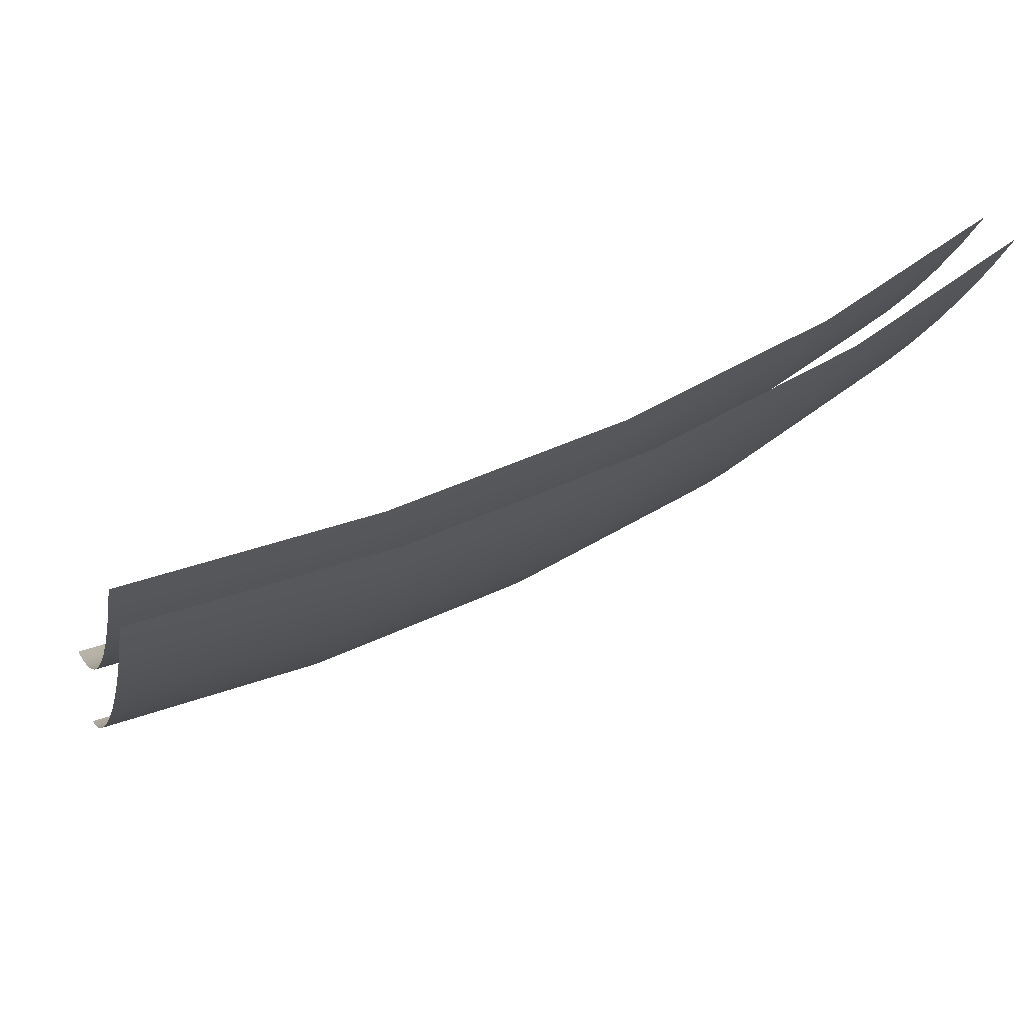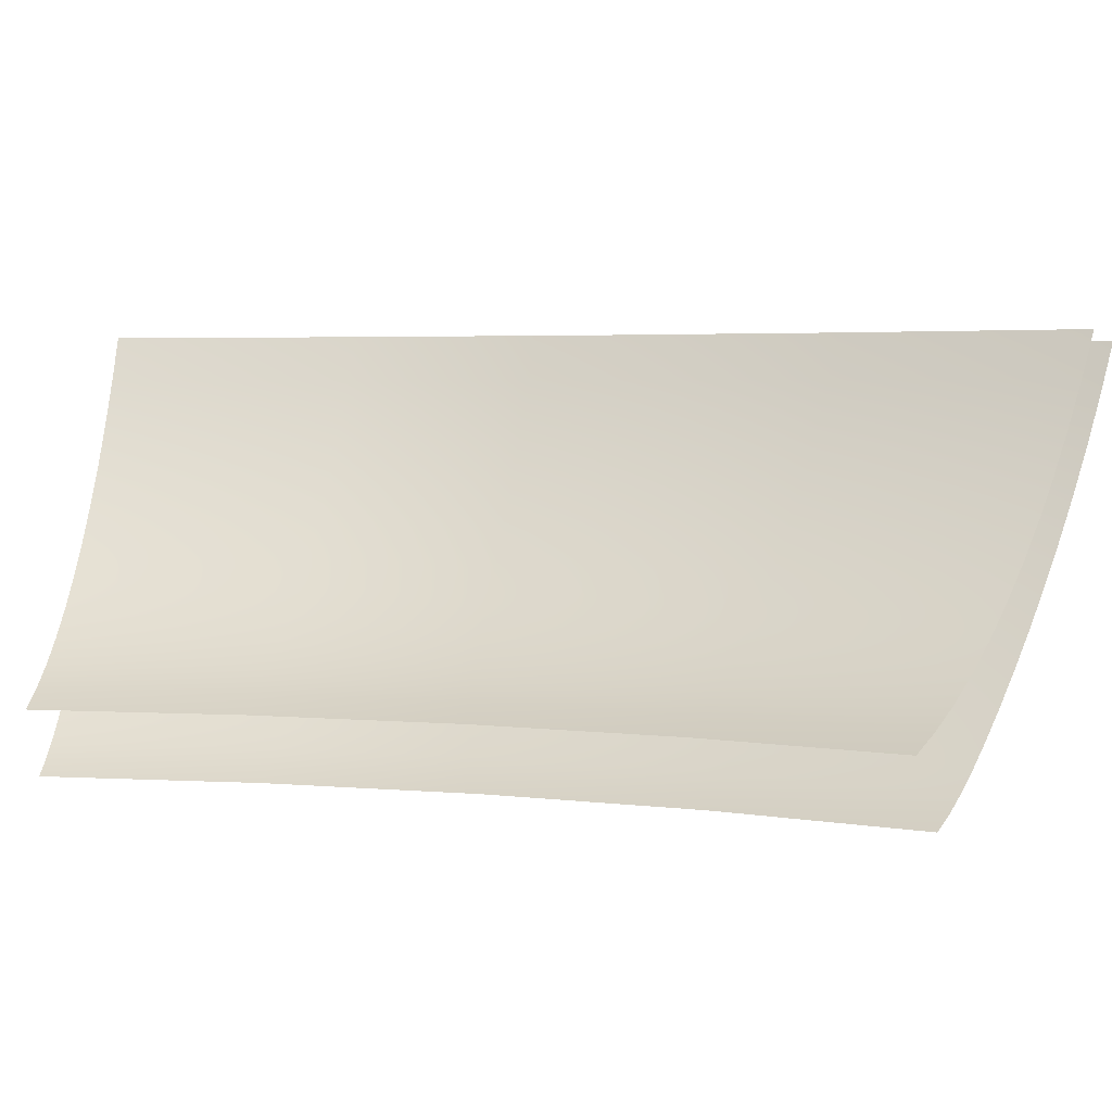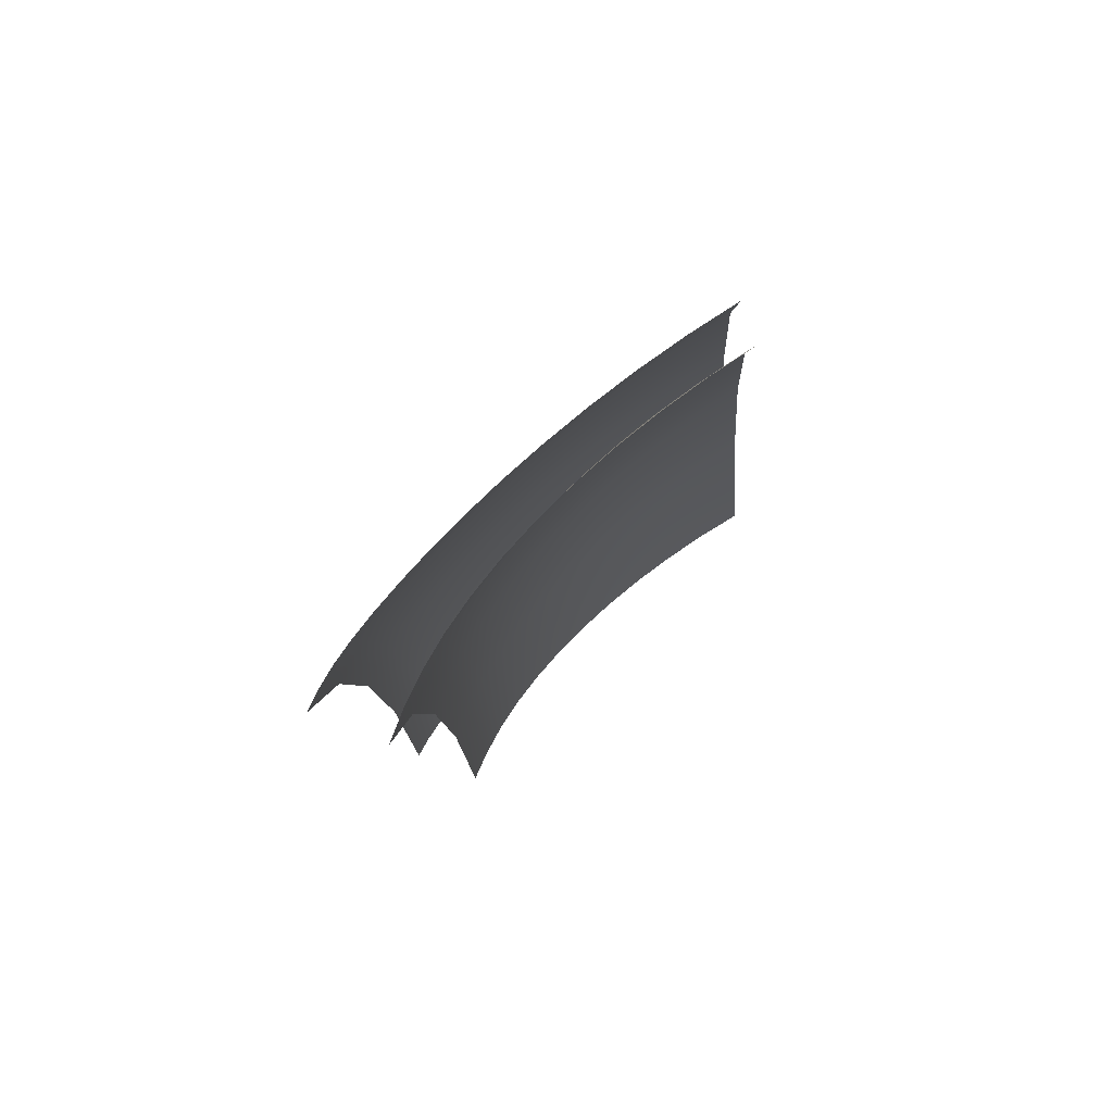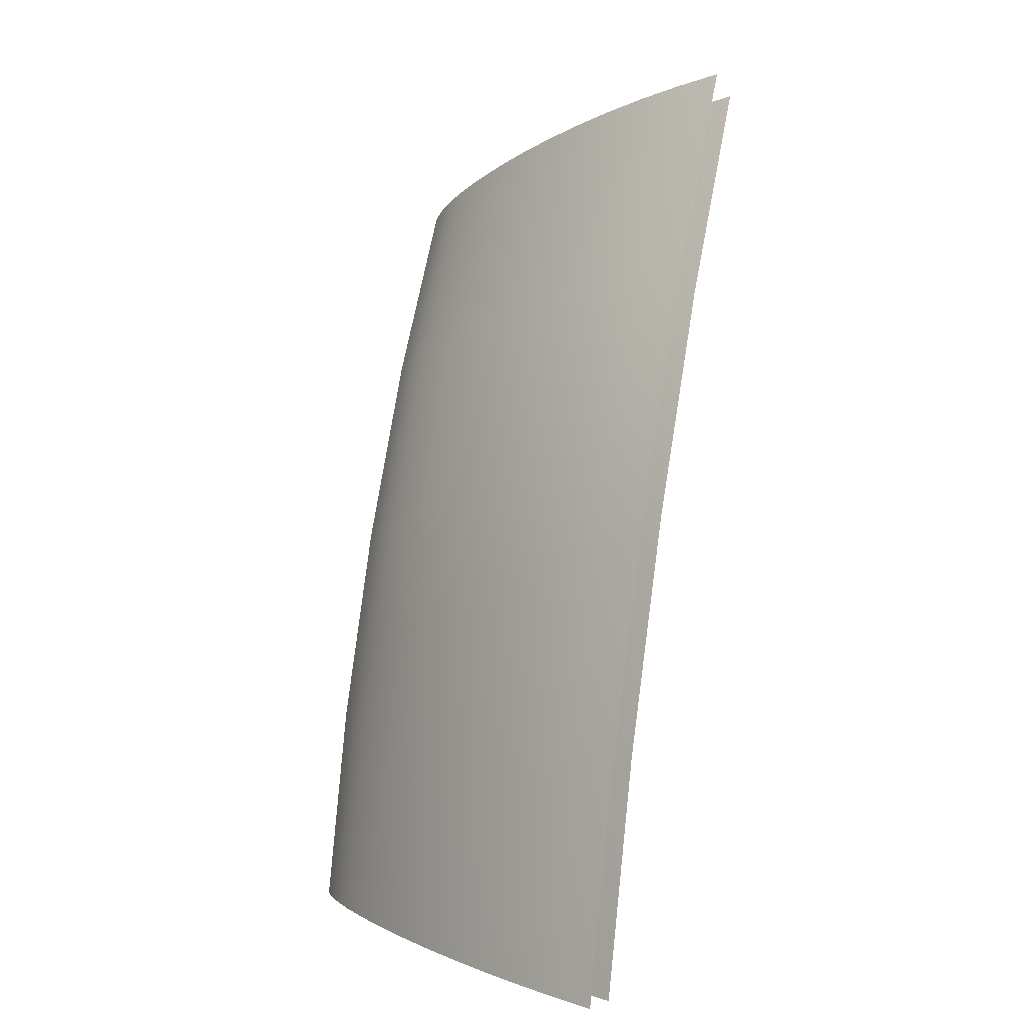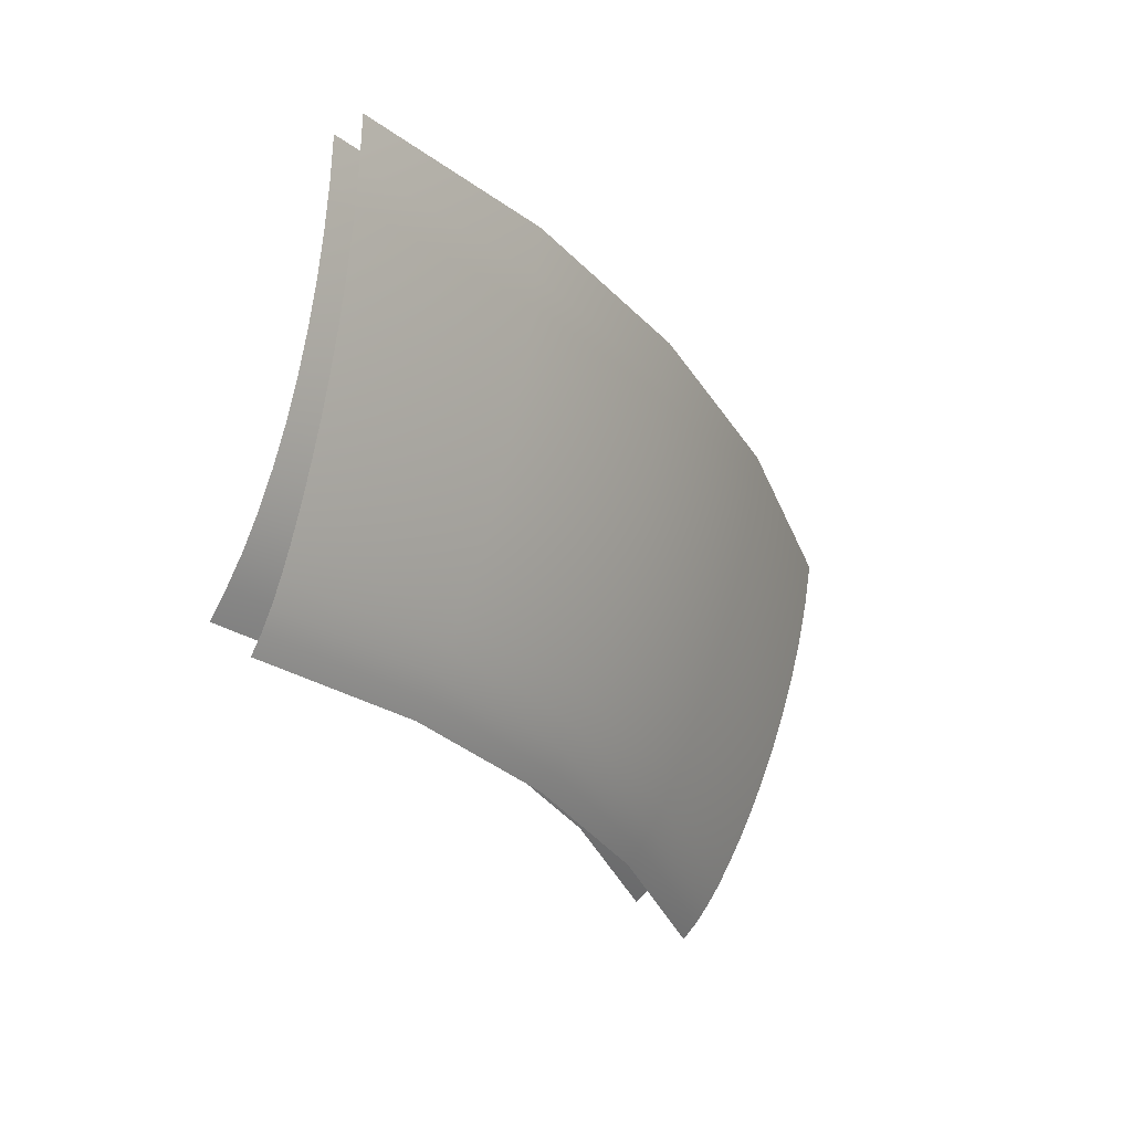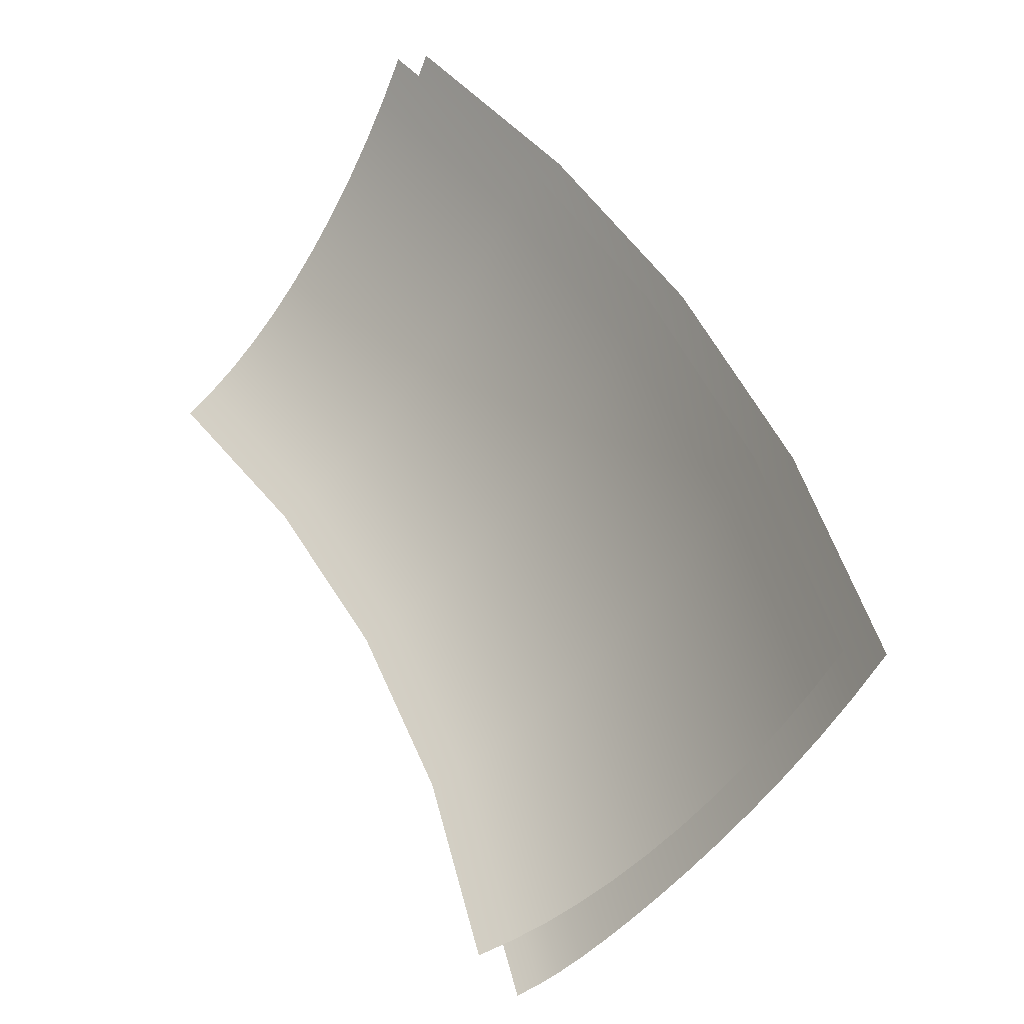
<metadata>
{"format":"obj","ext":"obj","renderer":"f3d","projection":"perspective","resolution":1024,"background":"white","views":[{"elev":40.2,"azim":25.4,"up":"+Y"},{"elev":3.4,"azim":-97.7,"up":"+Y"},{"elev":-67.4,"azim":96.3,"up":"+Z"},{"elev":17.8,"azim":106.8,"up":"+Z"},{"elev":52.7,"azim":-17.3,"up":"+Z"},{"elev":42.1,"azim":-53.6,"up":"+Y"}]}
</metadata>
<code>
o pan_02_pan_00.005
v 0.09058 0.02641 -0.01144
v 0.09171 0.02959 -0.01031
v 0.1016 0.02641 -0.02419
v 0.1109 0.02641 -0.03824
v 0.1122 0.02959 -0.03745
v 0.1028 0.02959 -0.02322
v 0.1184 0.02641 -0.05333
v 0.1198 0.02959 -0.05273
v 0.1239 0.02641 -0.06921
v 0.1255 0.02959 -0.06879
v 0.1056 0.002845 -0.0741
v 0.09444 0.002845 -0.04773
v 0.1008 0.002845 -0.06058
v 0.1068 0.003665 -0.07377
v 0.1081 0.004662 -0.07344
v 0.1107 0.00728 -0.07273
v 0.1094 0.00586 -0.07309
v 0.09905 0.00728 -0.04507
v 0.09782 0.00586 -0.04577
v 0.1044 0.00586 -0.05909
v 0.1058 0.00728 -0.05855
v 0.09667 0.004662 -0.04644
v 0.1032 0.004662 -0.0596
v 0.09555 0.003665 -0.04708
v 0.102 0.003665 -0.06009
v 0.07993 0.00586 -0.02213
v 0.08093 0.00728 -0.02112
v 0.07898 0.004662 -0.02307
v 0.07716 0.002845 -0.0249
v 0.07807 0.003665 -0.02398
v 0.08752 0.003665 -0.03497
v 0.0865 0.002845 -0.03576
v 0.08854 0.004662 -0.03419
v 0.09073 0.00728 -0.03251
v 0.0896 0.00586 -0.03338
v 0.07978 0.01113 -0.02227
v 0.07836 0.009607 -0.0237
v 0.08119 0.01287 -0.02085
v 0.08393 0.01699 -0.01811
v 0.08258 0.01483 -0.01947
v 0.1027 0.01699 -0.04294
v 0.1011 0.01483 -0.0439
v 0.09258 0.01483 -0.03109
v 0.09409 0.01699 -0.02993
v 0.09937 0.01287 -0.04488
v 0.09102 0.01287 -0.03228
v 0.09765 0.01113 -0.04587
v 0.0959 0.009607 -0.04688
v 0.08784 0.009607 -0.03473
v 0.08944 0.01113 -0.0335
v 0.08524 0.01933 -0.0168
v 0.0865 0.02185 -0.01554
v 0.08885 0.02732 -0.01318
v 0.08771 0.02451 -0.01432
v 0.1087 0.02732 -0.03947
v 0.1073 0.02451 -0.04027
v 0.09833 0.02451 -0.02667
v 0.09961 0.02732 -0.02568
v 0.1059 0.02185 -0.04113
v 0.09697 0.02185 -0.02771
v 0.1043 0.01933 -0.04202
v 0.09556 0.01933 -0.0288
v 0.12 0.02451 -0.07025
v 0.1216 0.02732 -0.06984
v 0.1183 0.02185 -0.07069
v 0.1148 0.01699 -0.07163
v 0.1166 0.01933 -0.07115
v 0.1114 0.01933 -0.05622
v 0.1097 0.01699 -0.05693
v 0.113 0.02185 -0.05554
v 0.1161 0.02732 -0.05427
v 0.1146 0.02451 -0.05489
v 0.113 0.01483 -0.07213
v 0.1111 0.01287 -0.07263
v 0.1072 0.009607 -0.07366
v 0.1092 0.01113 -0.07315
v 0.1043 0.01113 -0.05917
v 0.1024 0.009607 -0.05994
v 0.1061 0.01287 -0.0584
v 0.1079 0.01483 -0.05766
v 0.07549 0.007268 -0.02657
v 0.07692 0.008329 -0.02514
v 0.09414 0.008329 -0.0479
v 0.08623 0.008329 -0.03597
v 0.0924 0.007268 -0.0489
v 0.08463 0.007268 -0.03719
v 0.1052 0.008329 -0.07419
v 0.1033 0.007268 -0.07471
v 0.09866 0.007268 -0.06148
v 0.1005 0.008329 -0.06071
v 0.08992 0.03026 -0.0121
v 0.1101 0.03026 -0.03871
v 0.1008 0.03026 -0.02476
v 0.123 0.03026 -0.06945
v 0.1175 0.03026 -0.05369
v 0.0894 0.02337 -0.01263
v 0.08817 0.0205 -0.01387
v 0.08565 0.01528 -0.01639
v 0.08691 0.0178 -0.01512
v 0.1048 0.01528 -0.04173
v 0.1064 0.0178 -0.04084
v 0.09743 0.0178 -0.02736
v 0.09602 0.01528 -0.02845
v 0.1079 0.0205 -0.03995
v 0.09884 0.0205 -0.02628
v 0.1094 0.02337 -0.03908
v 0.1002 0.02337 -0.02522
v 0.0844 0.01295 -0.01764
v 0.08318 0.01084 -0.01886
v 0.08202 0.008943 -0.02003
v 0.1004 0.008943 -0.04429
v 0.09195 0.008943 -0.03157
v 0.1018 0.01084 -0.04347
v 0.09326 0.01084 -0.03057
v 0.1033 0.01295 -0.04261
v 0.09462 0.01295 -0.02952
v 0.1122 0.008943 -0.07233
v 0.1138 0.01084 -0.0719
v 0.1172 0.01528 -0.07101
v 0.1155 0.01295 -0.07146
v 0.1103 0.01295 -0.05667
v 0.1119 0.01528 -0.056
v 0.1087 0.01084 -0.05733
v 0.1072 0.008943 -0.05796
v 0.1189 0.0178 -0.07054
v 0.1206 0.0205 -0.07009
v 0.1223 0.02337 -0.06964
v 0.1168 0.02337 -0.05397
v 0.1152 0.0205 -0.05464
v 0.1136 0.0178 -0.05532
f 3 4 5 6
f 1 3 6 2
f 4 7 8 5
f 7 9 10 8
f 18 19 20 21
f 19 22 23 20
f 21 20 17 16
f 20 23 15 17
f 24 12 13 25
f 25 13 11 14
f 22 24 25 23
f 23 25 14 15
f 12 24 31 32
f 24 22 33 31
f 32 31 30 29
f 31 33 28 30
f 19 18 34 35
f 35 34 27 26
f 22 19 35 33
f 33 35 26 28
f 41 42 43 44
f 42 45 46 43
f 44 43 40 39
f 43 46 38 40
f 47 48 49 50
f 50 49 37 36
f 45 47 50 46
f 46 50 36 38
f 55 56 57 58
f 56 59 60 57
f 58 57 54 53
f 57 60 52 54
f 61 41 44 62
f 62 44 39 51
f 59 61 62 60
f 60 62 51 52
f 41 61 68 69
f 61 59 70 68
f 69 68 67 66
f 68 70 65 67
f 56 55 71 72
f 72 71 64 63
f 59 56 72 70
f 70 72 63 65
f 48 47 77 78
f 47 45 79 77
f 78 77 76 75
f 77 79 74 76
f 42 41 69 80
f 80 69 66 73
f 45 42 80 79
f 79 80 73 74
f 48 83 84 49
f 83 85 86 84
f 49 84 82 37
f 84 86 81 82
f 83 48 78 90
f 90 78 75 87
f 85 83 90 89
f 89 90 87 88
f 92 55 58 93
f 93 58 53 91
f 55 92 95 71
f 71 95 94 64
f 100 101 102 103
f 101 104 105 102
f 103 102 99 98
f 102 105 97 99
f 106 4 3 107
f 107 3 1 96
f 104 106 107 105
f 105 107 96 97
f 18 111 112 34
f 111 113 114 112
f 34 112 110 27
f 112 114 109 110
f 115 100 103 116
f 116 103 98 108
f 113 115 116 114
f 114 116 108 109
f 100 115 121 122
f 115 113 123 121
f 122 121 120 119
f 121 123 118 120
f 111 18 21 124
f 124 21 16 117
f 113 111 124 123
f 123 124 117 118
f 4 106 128 7
f 106 104 129 128
f 7 128 127 9
f 128 129 126 127
f 101 100 122 130
f 130 122 119 125
f 104 101 130 129
f 129 130 125 126

</code>
